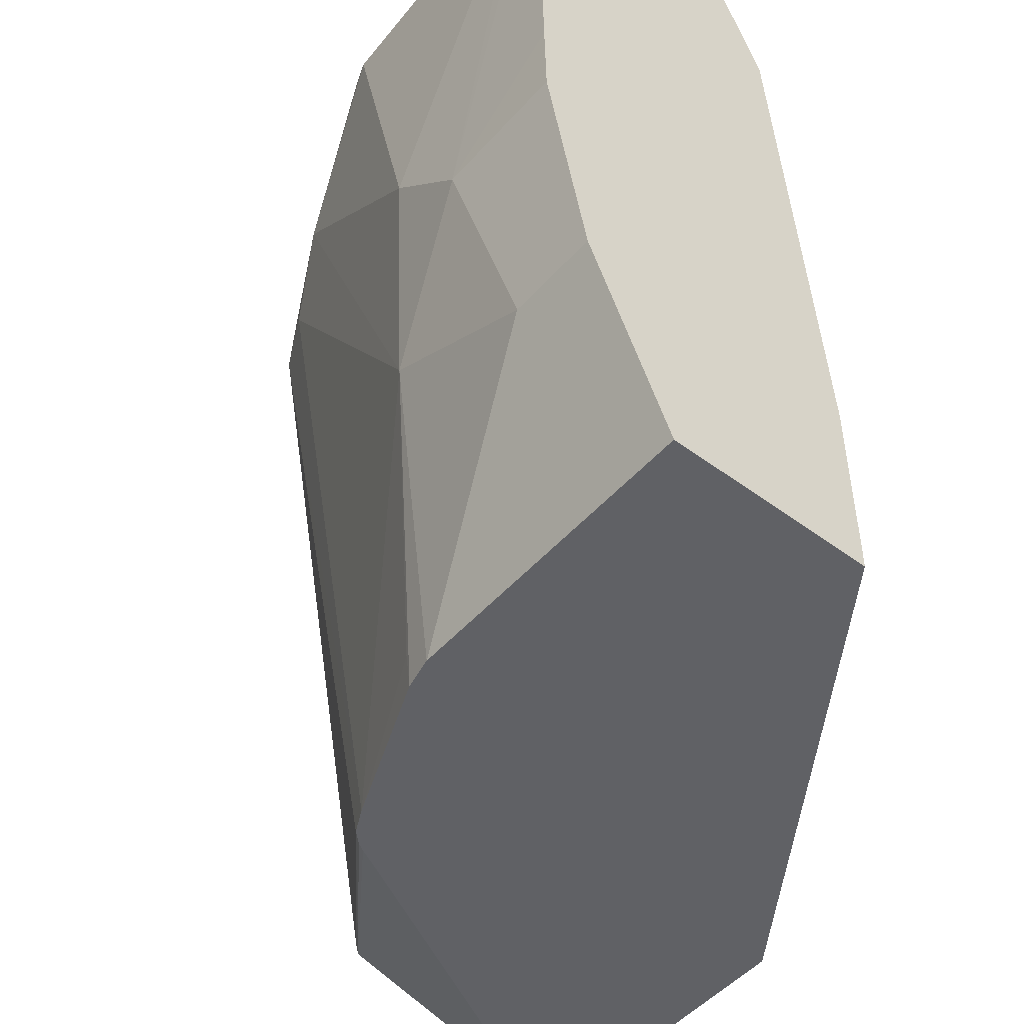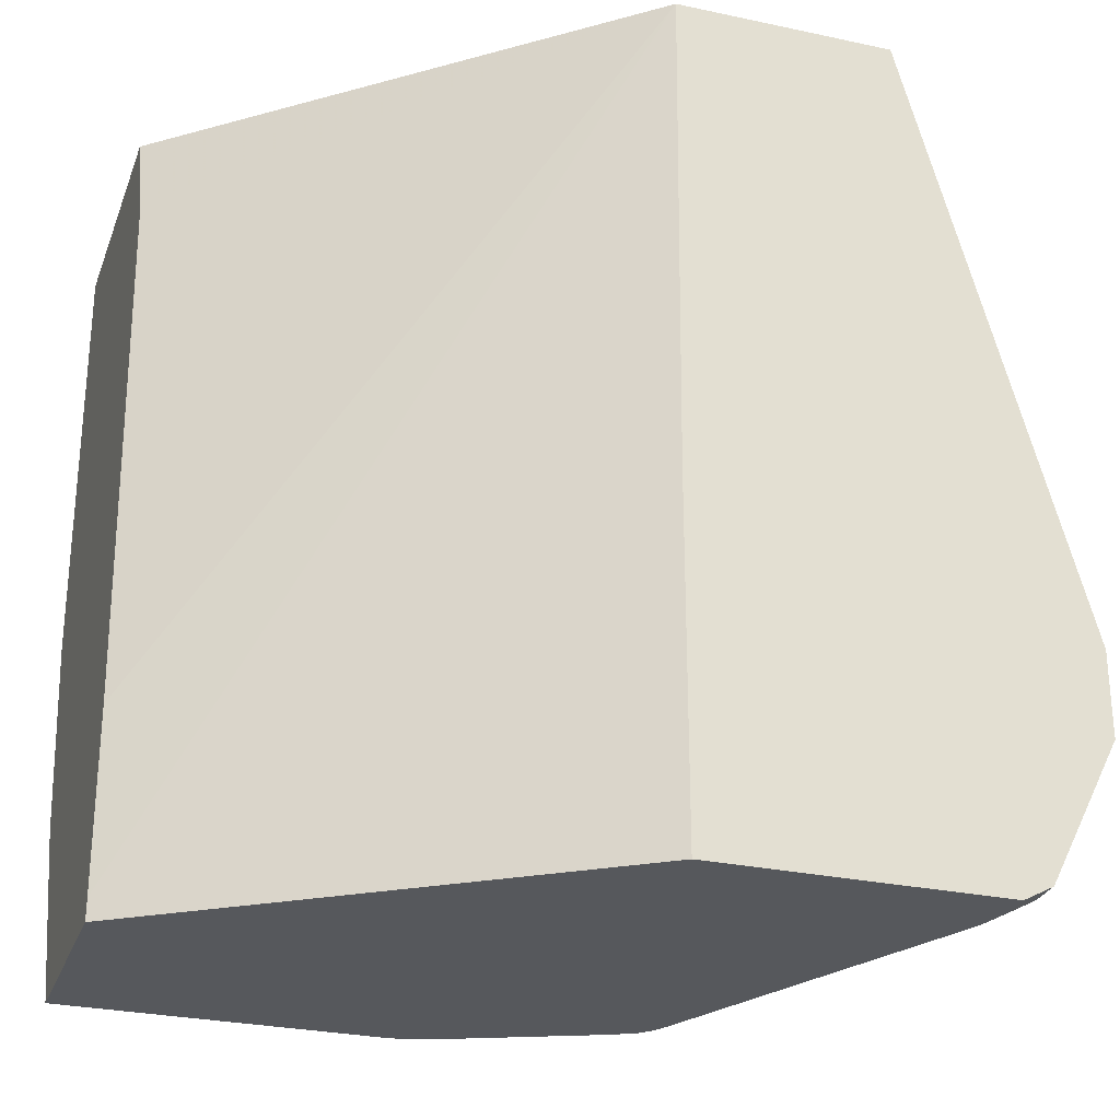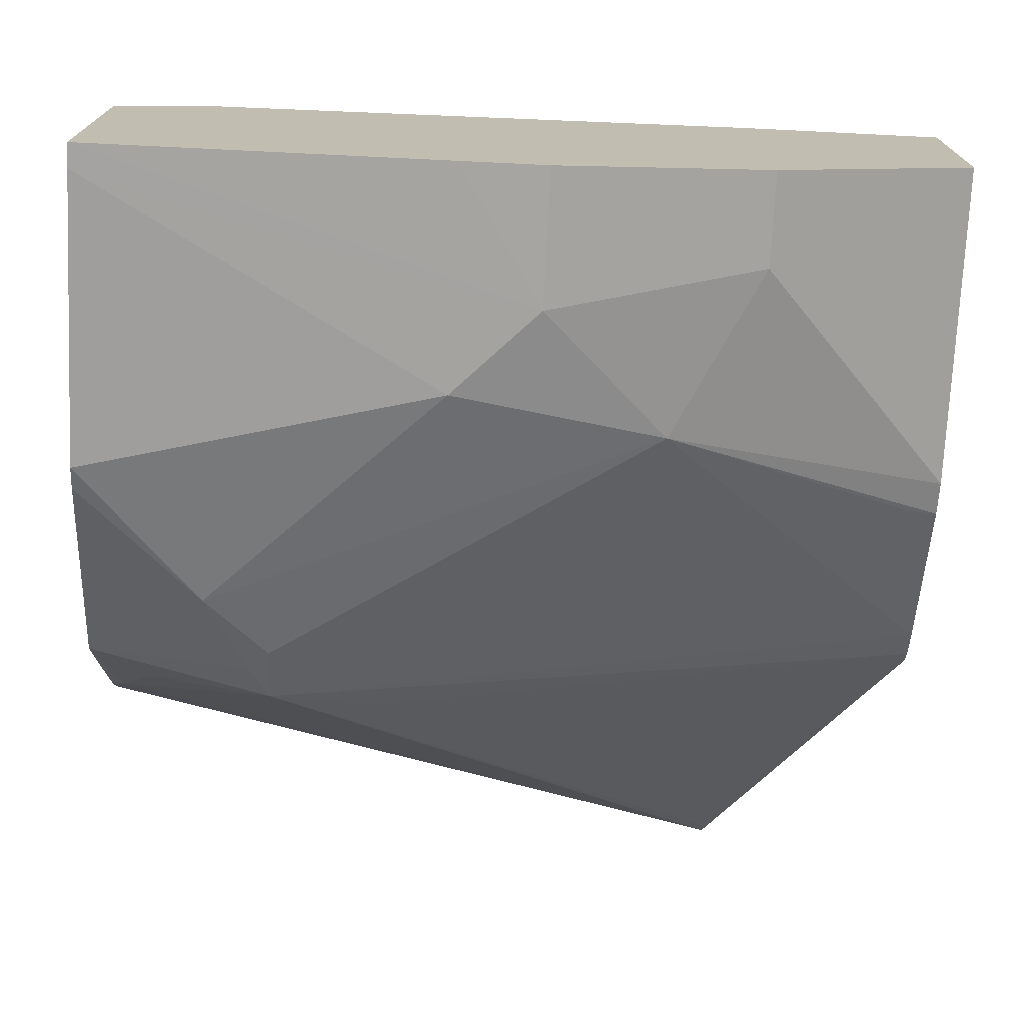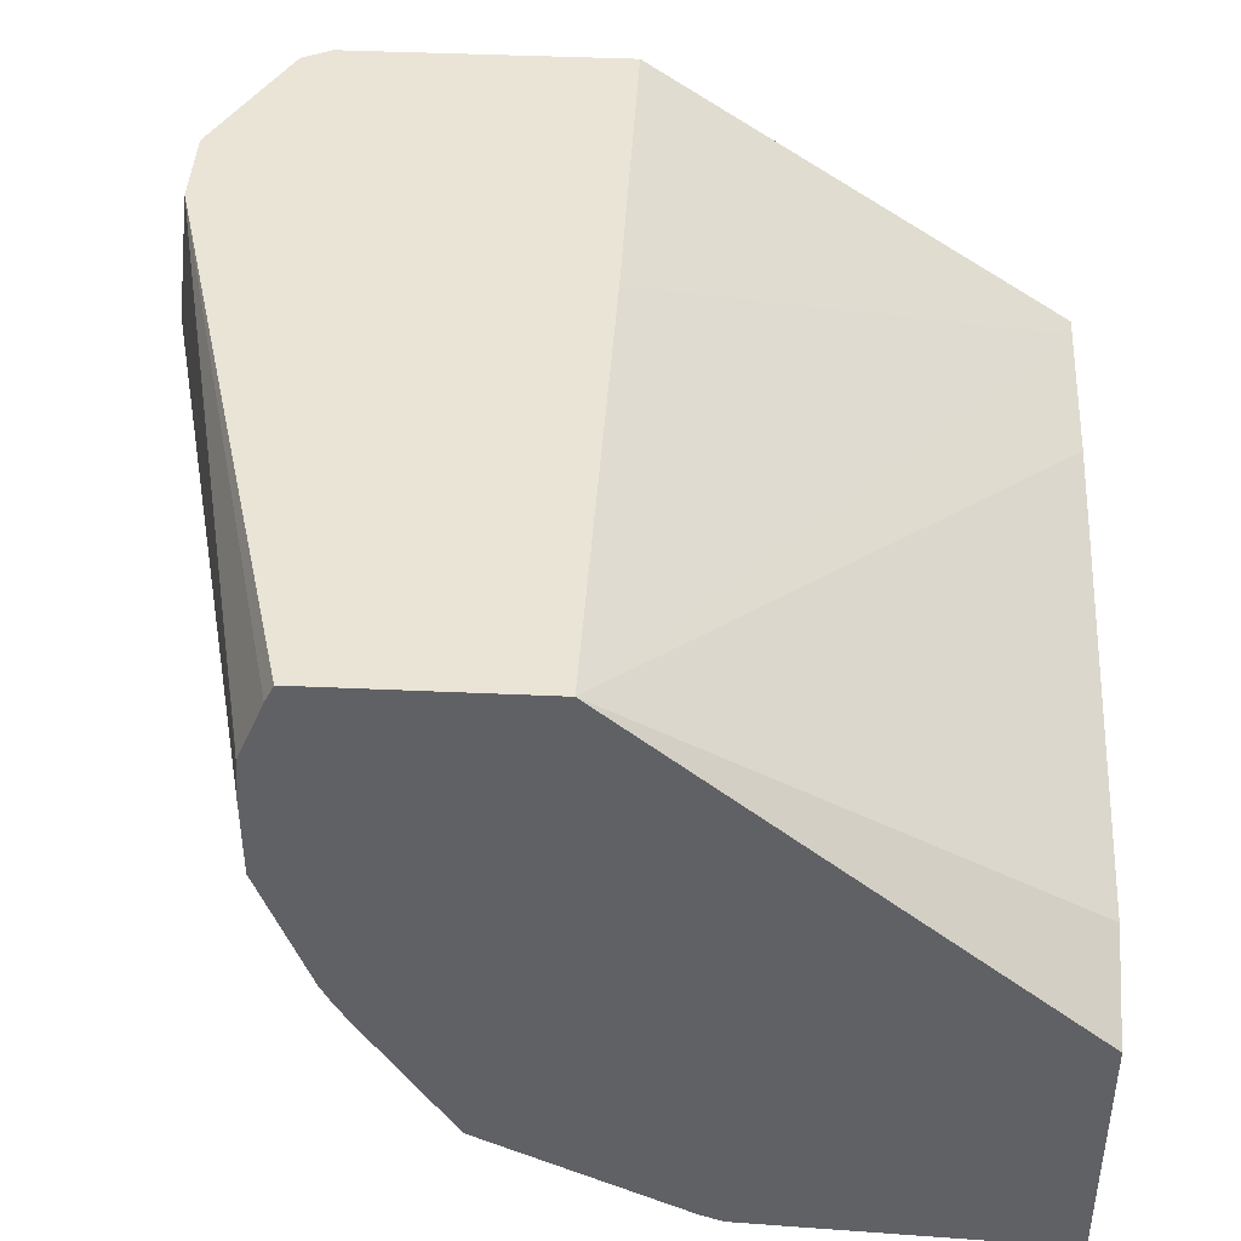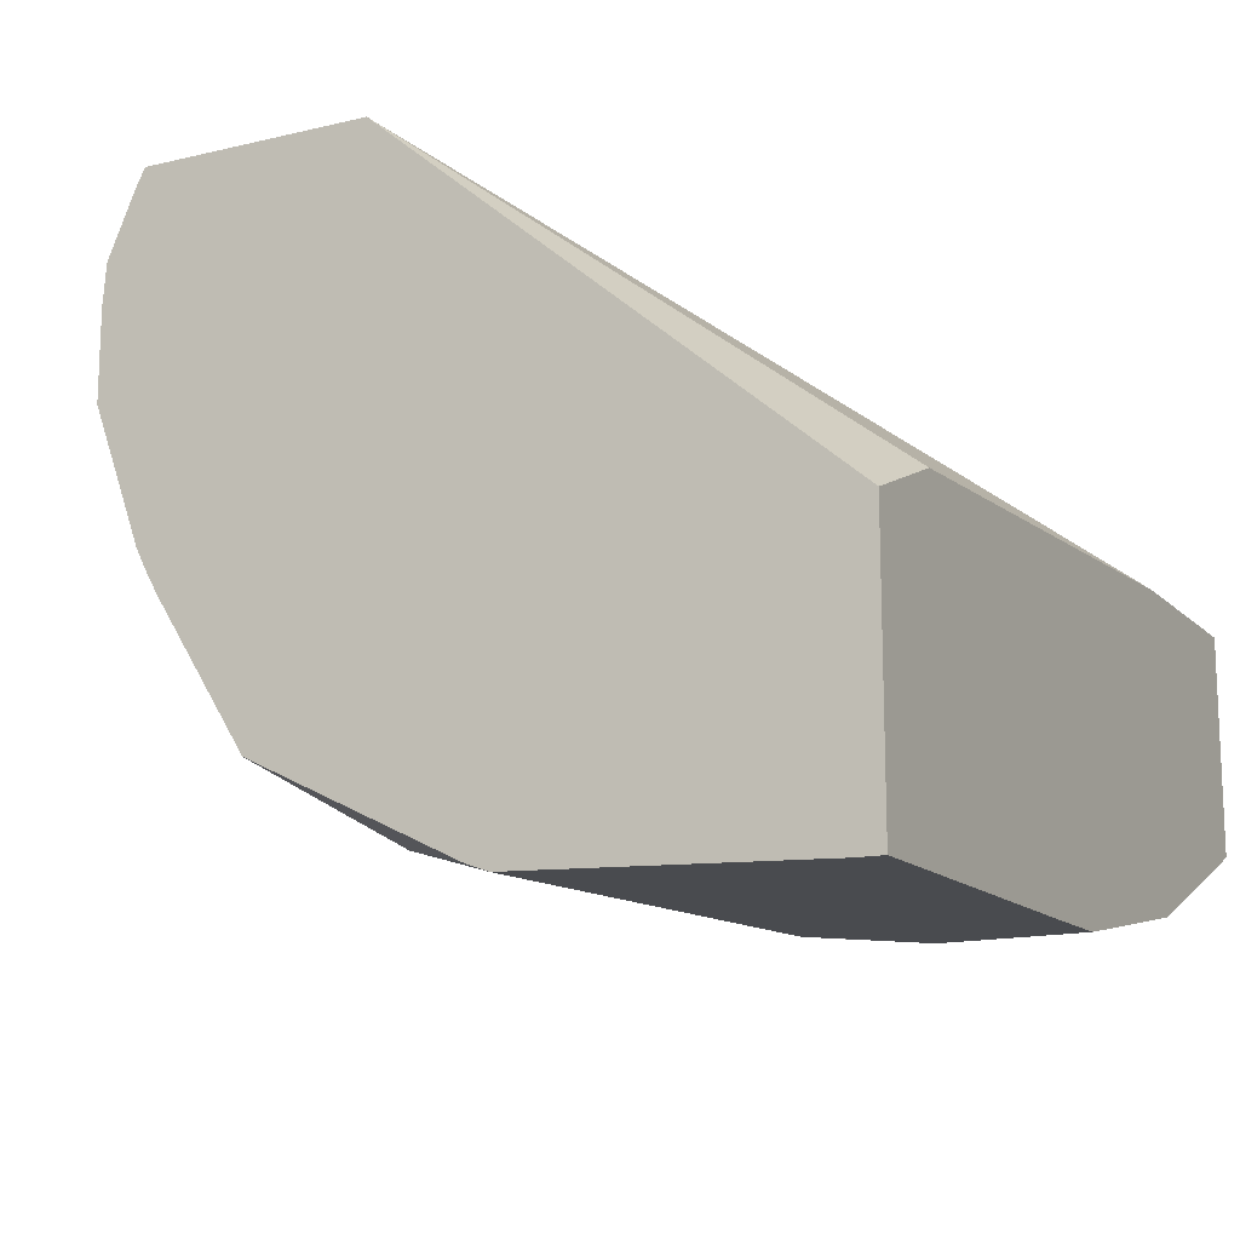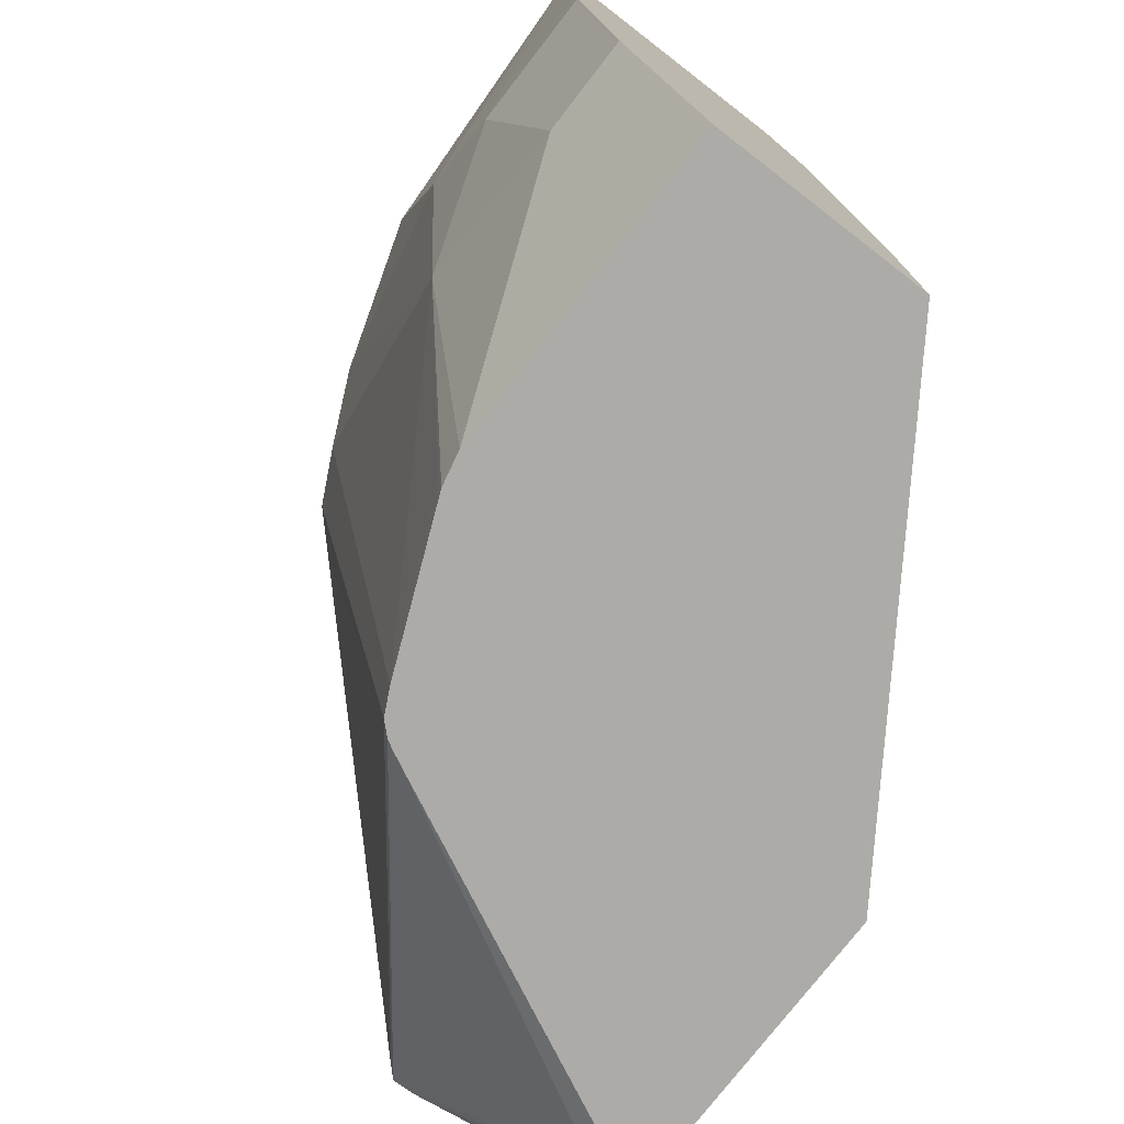
<metadata>
{"format":"obj","ext":"obj","renderer":"f3d","projection":"perspective","resolution":1024,"background":"white","views":[{"elev":-49.3,"azim":-129.6,"up":"+Y"},{"elev":-28.1,"azim":-18.1,"up":"+Y"},{"elev":-73.5,"azim":-92.9,"up":"+Z"},{"elev":42.7,"azim":-176.9,"up":"+Z"},{"elev":-14.9,"azim":-152.8,"up":"+Z"},{"elev":-76.3,"azim":-127.7,"up":"+Y"}]}
</metadata>
<code>
v -0.003876 -0.7772 -0.2349
v 0.1429 -0.7772 -0.2349
v -0.003876 -0.7772 -0.1363
v -0.003876 -0.6852 -0.2741
v 0.1584 -0.7772 -0.2315
v 0.03917 -0.6852 -0.2741
v 0.1175 -0.646 -0.2741
v 0.1936 -0.7772 -0.004332
v -0.003876 -0.7674 -0.1363
v -0.003876 -0.5873 -0.2936
v 0.1566 -0.7635 -0.2349
v 0.2291 -0.7772 -0.2016
v 0.05874 -0.5873 -0.2936
v 0.09792 -0.5482 -0.2936
v 0.2055 -0.4405 -0.2692
v 0.2349 -0.4699 -0.2545
v 0.3259 -0.7772 -0.004332
v 0.1936 -0.6134 -0.004332
v 0.1957 -0.3845 -0.004332
v -0.003876 -0.6852 -0.1371
v -0.003876 -0.5482 -0.2945
v 0.2407 -0.7772 -0.1958
v 0.261 -0.4699 -0.2414
v -0.003876 -0.3845 -0.2973
v 0.007095 -0.3845 -0.2972
v 0.1396 -0.3845 -0.2911
v 0.1501 -0.3845 -0.2871
v 0.1548 -0.3845 -0.2848
v 0.1893 -0.3845 -0.2675
v 0.2201 -0.3845 -0.2521
v 0.2414 -0.3845 -0.2414
v 0.2447 -0.4601 -0.2496
v 0.3259 -0.7772 -0.01959
v 0.3393 -0.77 -0.004332
v 0.2958 -0.3845 -0.004332
v -0.003876 -0.3845 -0.1762
v -0.003876 -0.4307 -0.1566
v 0.3817 -0.695 -0.09299
v 0.3866 -0.695 -0.08812
v 0.246 -0.7772 -0.1902
v 0.2675 -0.509 -0.2284
v 0.2692 -0.5188 -0.2251
v 0.261 -0.4111 -0.2219
v 0.2806 -0.3916 -0.1827
v 0.28 -0.3845 -0.1794
v 0.322 -0.7772 -0.03332
v 0.3393 -0.77 -0.01959
v 0.385 -0.6982 -0.07831
v 0.3459 -0.757 -0.004332
v 0.2999 -0.3845 -0.0125
v 0.3719 -0.6656 -0.004332
v 0.2485 -0.7772 -0.1861
v 0.2877 -0.3845 -0.1658
v 0.2919 -0.3845 -0.1575
v 0.3132 -0.3845 -0.0979
v 0.3132 -0.3845 -0.05876
v 0.3118 -0.3845 -0.04058
v 0.2829 -0.3845 -0.1745
v 0.253 -0.7772 -0.1769
v 0.3719 -0.7048 -0.004332
v 0.3705 -0.7077 -0.004332
v 0.3132 -0.3916 -0.03917
f 19 37 20
f 19 25 24
f 19 24 36
f 19 36 37
f 22 38 39
f 23 43 44
f 22 23 41
f 22 41 42
f 22 42 38
f 23 31 43
f 19 26 25
f 22 39 40
f 19 27 26
f 19 53 58
f 19 29 28
f 19 30 29
f 19 31 30
f 19 45 31
f 19 58 45
f 19 54 53
f 19 55 54
f 19 56 55
f 19 57 56
f 19 50 57
f 19 35 50
f 17 47 34
f 19 28 27
f 23 44 39
f 17 33 47
f 23 38 41
f 51 57 62
f 50 51 62
f 50 62 57
f 48 51 60
f 48 61 49
f 48 60 61
f 47 59 52
f 46 59 47
f 44 58 53
f 44 45 58
f 39 57 51
f 39 56 57
f 39 55 56
f 39 54 55
f 39 53 54
f 39 44 53
f 39 52 40
f 39 47 52
f 39 48 47
f 39 51 48
f 38 42 41
f 35 51 50
f 34 48 49
f 34 47 48
f 33 46 47
f 31 44 43
f 31 45 44
f 23 39 38
f 16 32 23
f 23 32 31
f 15 31 32
f 5 7 11
f 4 13 6
f 4 10 13
f 3 18 9
f 3 8 18
f 2 7 5
f 2 6 7
f 1 6 2
f 1 4 6
f 1 10 4
f 1 21 10
f 1 24 21
f 1 36 24
f 1 37 36
f 1 9 20
f 1 3 9
f 1 8 3
f 1 17 8
f 1 33 17
f 1 46 33
f 1 59 46
f 1 52 59
f 1 40 52
f 1 22 40
f 1 12 22
f 1 5 12
f 1 2 5
f 5 11 12
f 6 13 7
f 1 20 37
f 7 13 14
f 7 12 11
f 15 30 31
f 15 29 30
f 15 28 29
f 15 27 28
f 15 26 27
f 14 26 15
f 14 25 26
f 13 24 25
f 13 21 24
f 12 23 22
f 12 16 23
f 10 21 13
f 13 25 14
f 8 17 34
f 9 18 19
f 8 19 18
f 8 35 19
f 8 51 35
f 8 60 51
f 8 61 60
f 8 49 61
f 8 34 49
f 7 16 12
f 7 15 16
f 7 14 15
f 9 19 20
f 15 32 16

</code>
